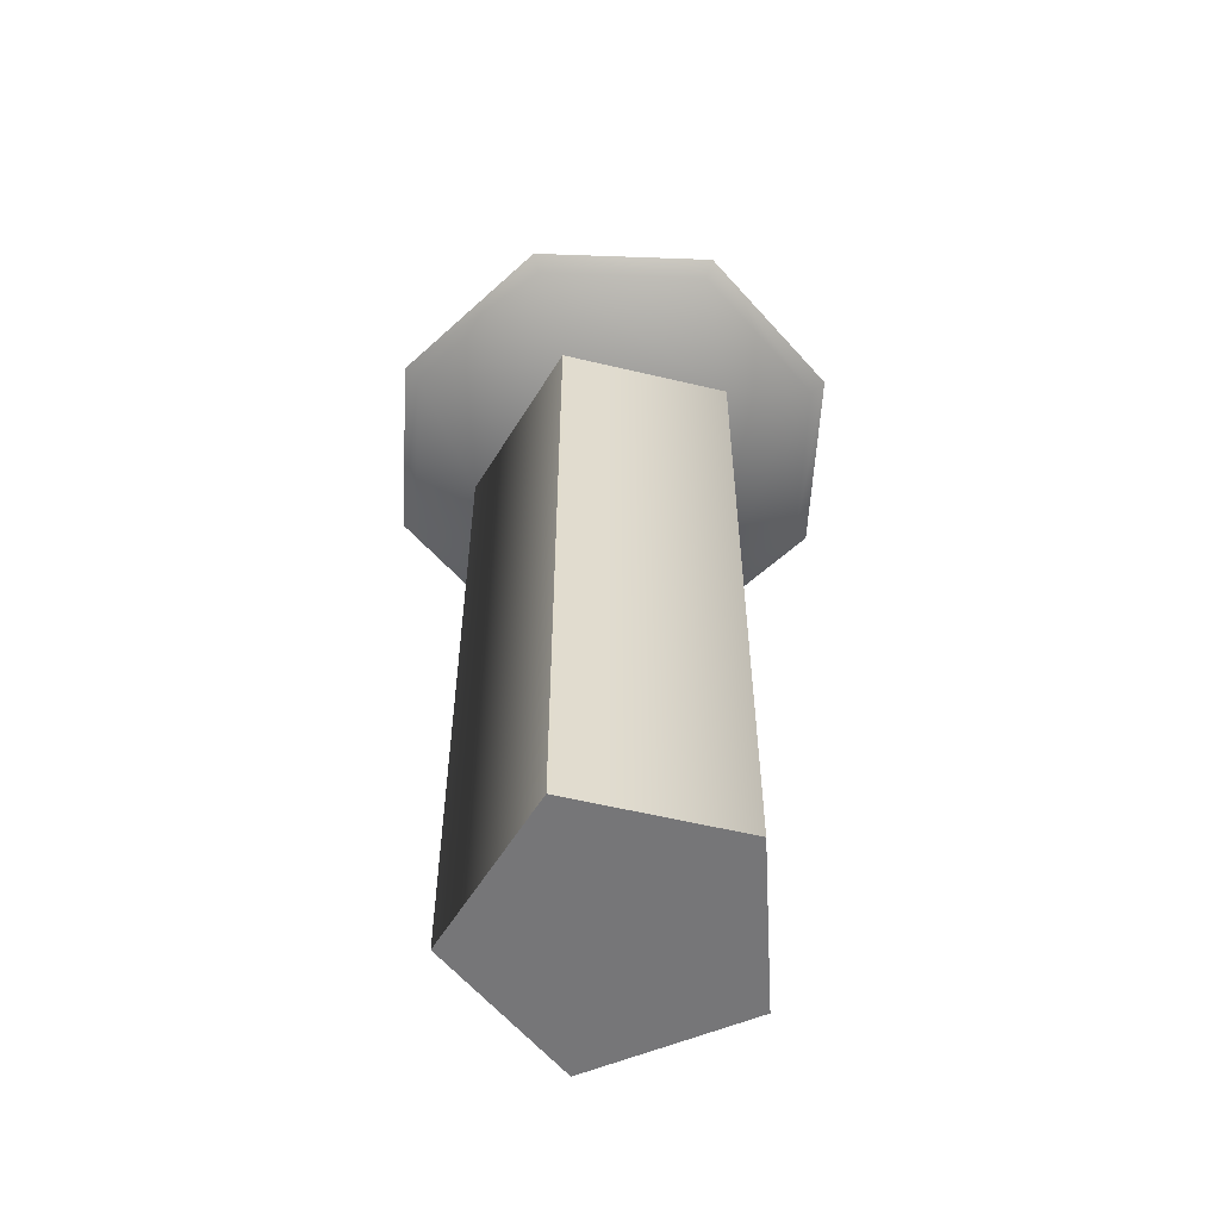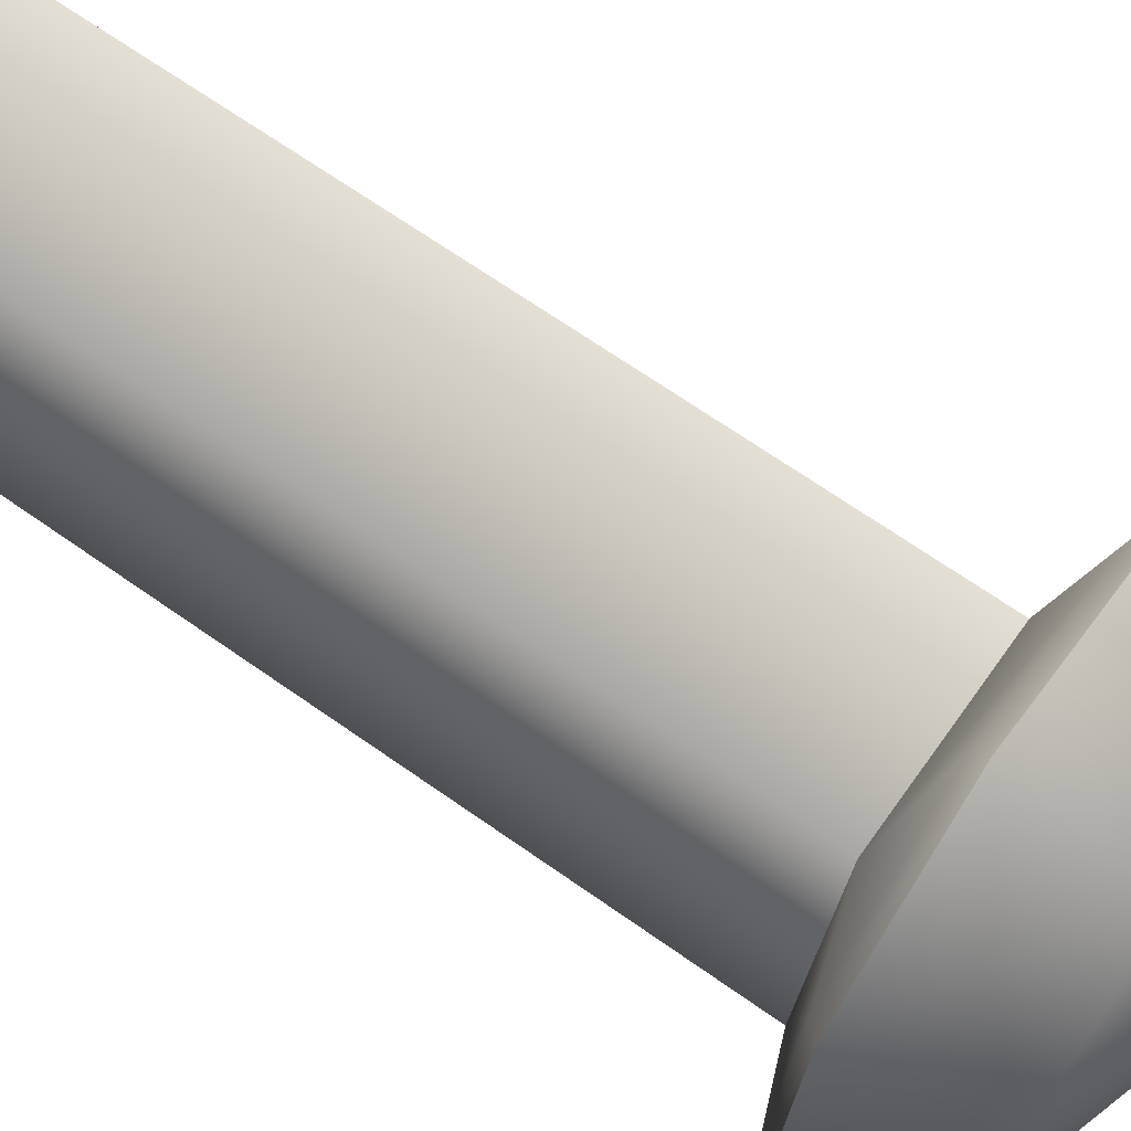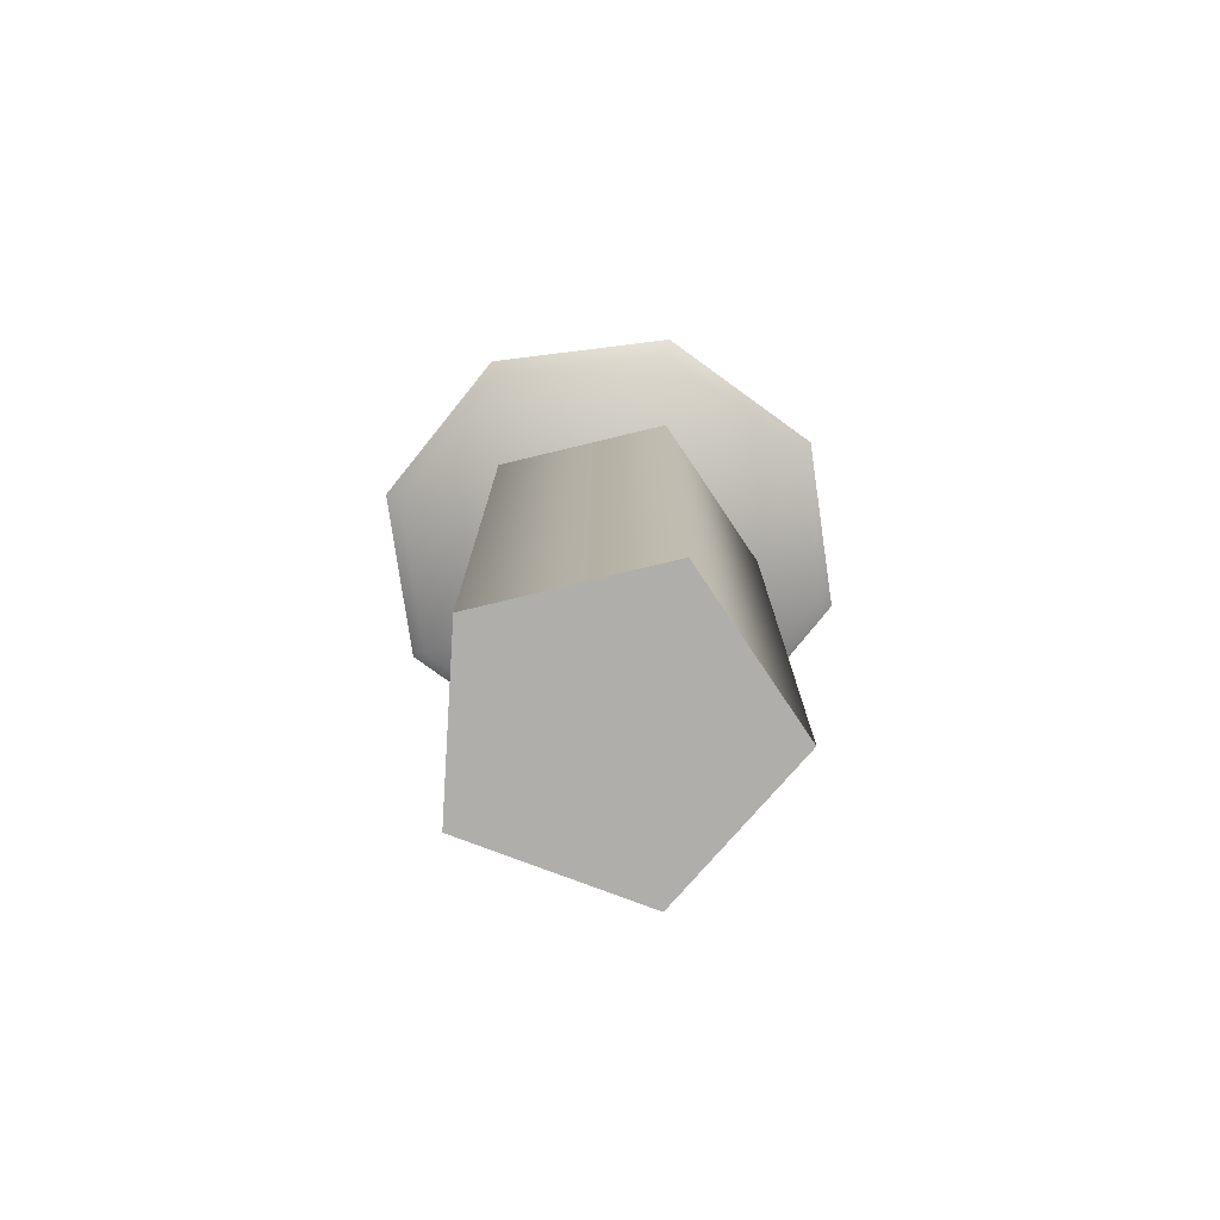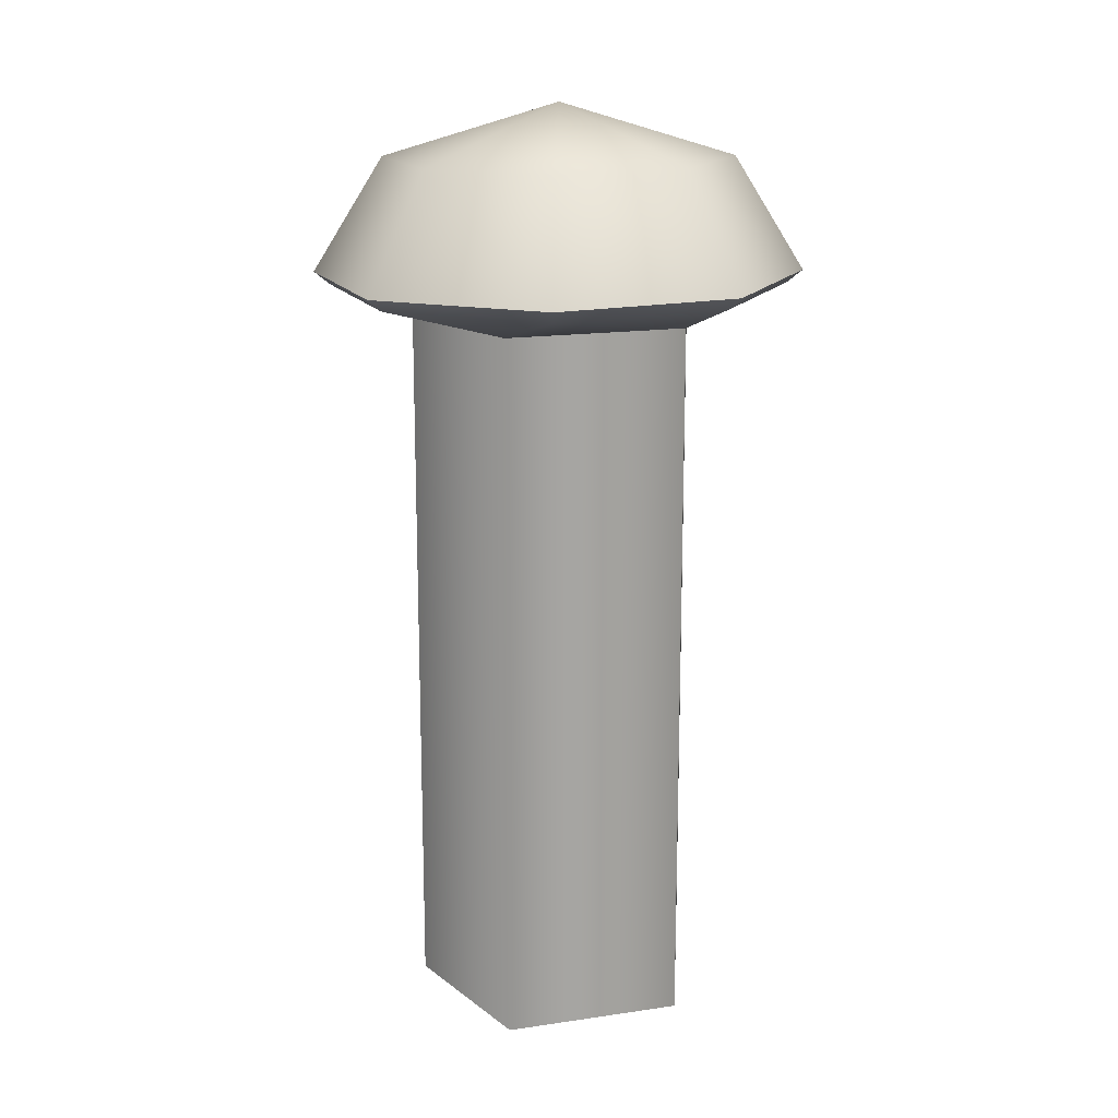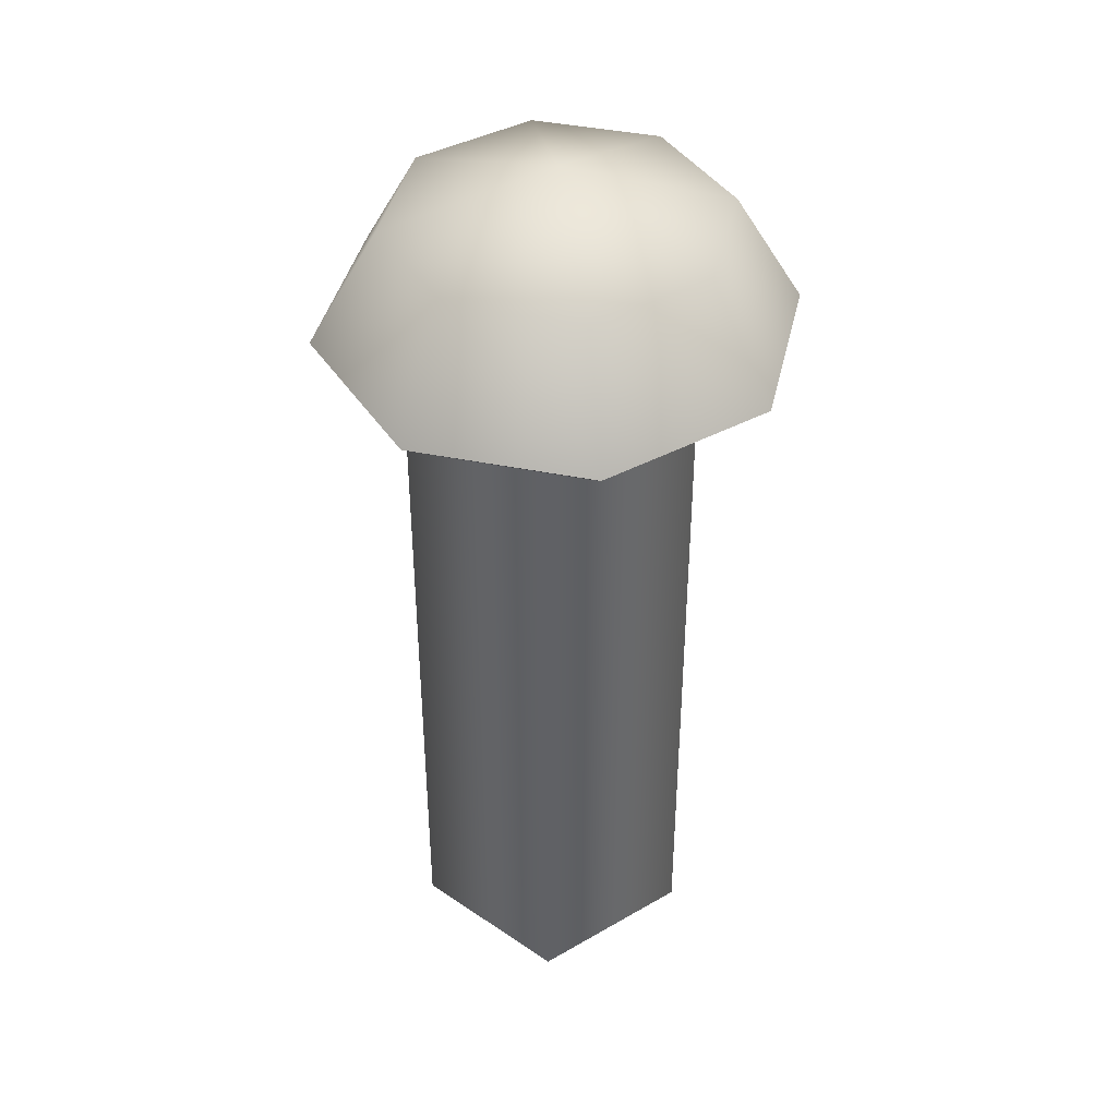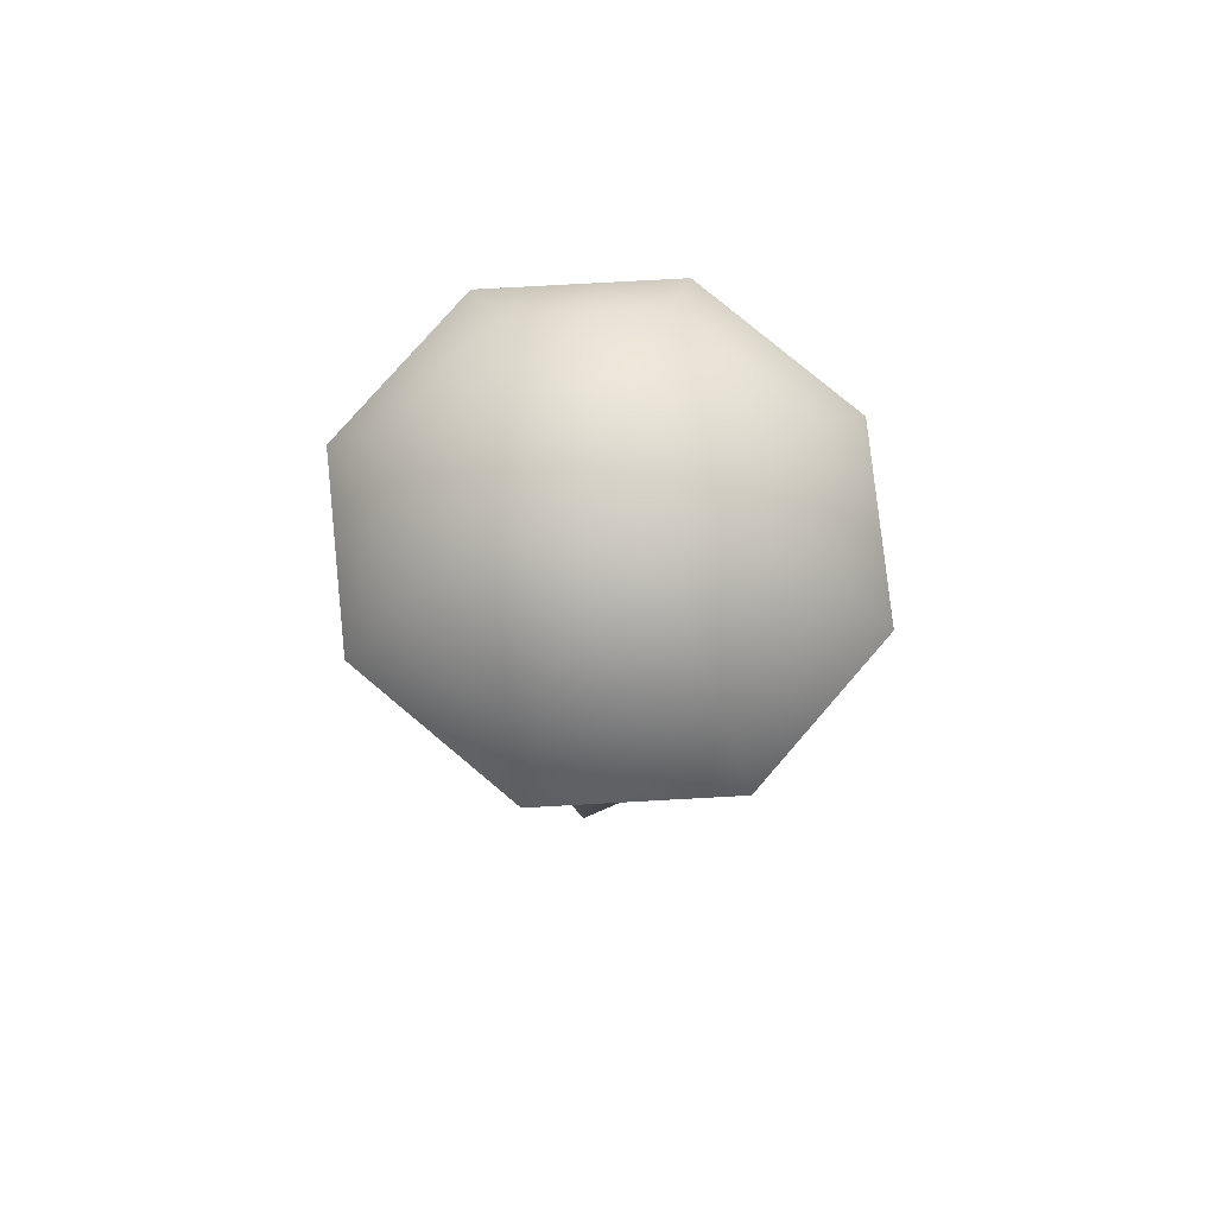
<metadata>
{"format":"obj","ext":"obj","renderer":"f3d","projection":"perspective","resolution":1024,"background":"white","views":[{"elev":-56.9,"azim":-14.0,"up":"+Y"},{"elev":66.8,"azim":125.4,"up":"+Z"},{"elev":-77.7,"azim":86.4,"up":"+Y"},{"elev":16.6,"azim":56.1,"up":"+Y"},{"elev":40.9,"azim":-177.9,"up":"+Y"},{"elev":78.7,"azim":119.2,"up":"+Y"}]}
</metadata>
<code>
g Toys_2_locomotive1_pin001
v 0.004403 -0.01414 -0.001503
v -0.00243 -0.01414 0.003736
v 0.00279 -0.01414 0.003736
v -0.004043 -0.01414 -0.001503
v 0.0001799 -0.01414 -0.004741
v -0.004043 -0.01414 -0.001503
v -0.00243 0.007869 0.003736
v -0.00243 -0.01414 0.003736
v -0.004043 0.007869 -0.001503
v 0.0001799 -0.01414 -0.004741
v 0.0001799 0.007869 -0.004741
v 0.004403 -0.01414 -0.001503
v 0.004403 0.007869 -0.001503
v 0.00279 -0.01414 0.003736
v 0.00279 0.007869 0.003736
v -0.00243 -0.01414 0.003736
v -0.00243 0.007869 0.003736
v 0.004224 0.01256 0.002979
v 0.006998 0.009114 -0.001469
v 0.005932 0.009114 0.004183
v 0.004982 0.01256 -0.001046
v 5.61e-17 0.01414 2.124e-08
v 0.003964 0.009114 -0.006261
v 0.0009911 0.01256 0.005259
v 0.001392 0.009114 0.007385
v 0.002822 0.01256 -0.004458
v -0.001392 0.009114 -0.007385
v -0.002822 0.01256 0.004458
v -0.003964 0.009114 0.006261
v -0.0009911 0.01256 -0.005258
v -0.005932 0.009114 -0.004183
v -0.004982 0.01256 0.001046
v -0.006998 0.009114 0.001469
v -0.004224 0.01256 -0.002978
v 0.005932 0.009114 0.004183
v 0.006547 0.008735 -0.001374
v 0.005551 0.008735 0.003914
v 0.006998 0.009114 -0.001469
v 0.001392 0.009114 0.007385
v 0.003709 0.008735 -0.005858
v 0.003964 0.009114 -0.006261
v 0.001303 0.008735 0.00691
v -0.003964 0.009114 0.006261
v 0.004403 0.007869 -0.001503
v 0.00279 0.007869 0.003736
v 0.0001799 0.007869 -0.004741
v -0.001302 0.008735 -0.00691
v -0.001392 0.009114 -0.007385
v -0.004043 0.007869 -0.001503
v -0.003709 0.008735 0.005858
v -0.006998 0.009114 0.001469
v -0.00243 0.007869 0.003736
v -0.005551 0.008735 -0.003914
v -0.005932 0.009114 -0.004183
v -0.006547 0.008735 0.001375
g Toys_2_locomotive1_pin001_0
f 3 2 1
f 2 4 1
f 4 5 1
f 8 7 6
f 7 9 6
f 6 9 10
f 9 11 10
f 10 11 12
f 11 13 12
f 12 13 14
f 13 15 14
f 14 15 16
f 15 17 16
f 20 19 18
f 19 21 18
f 18 21 22
f 19 23 21
f 20 18 24
f 24 18 22
f 25 20 24
f 23 26 21
f 21 26 22
f 23 27 26
f 25 24 28
f 28 24 22
f 29 25 28
f 27 30 26
f 26 30 22
f 27 31 30
f 29 28 32
f 32 28 22
f 33 29 32
f 30 34 22
f 31 34 30
f 34 32 22
f 31 33 34
f 33 32 34
f 37 36 35
f 36 38 35
f 37 35 39
f 36 40 38
f 40 41 38
f 42 37 39
f 42 39 43
f 44 36 37
f 44 40 36
f 45 44 37
f 45 37 42
f 44 46 40
f 40 47 41
f 46 47 40
f 47 48 41
f 46 49 47
f 50 42 43
f 45 42 50
f 50 43 51
f 52 45 50
f 47 53 48
f 49 53 47
f 53 54 48
f 55 50 51
f 52 50 55
f 52 55 49
f 55 51 54
f 53 55 54
f 49 55 53

</code>
